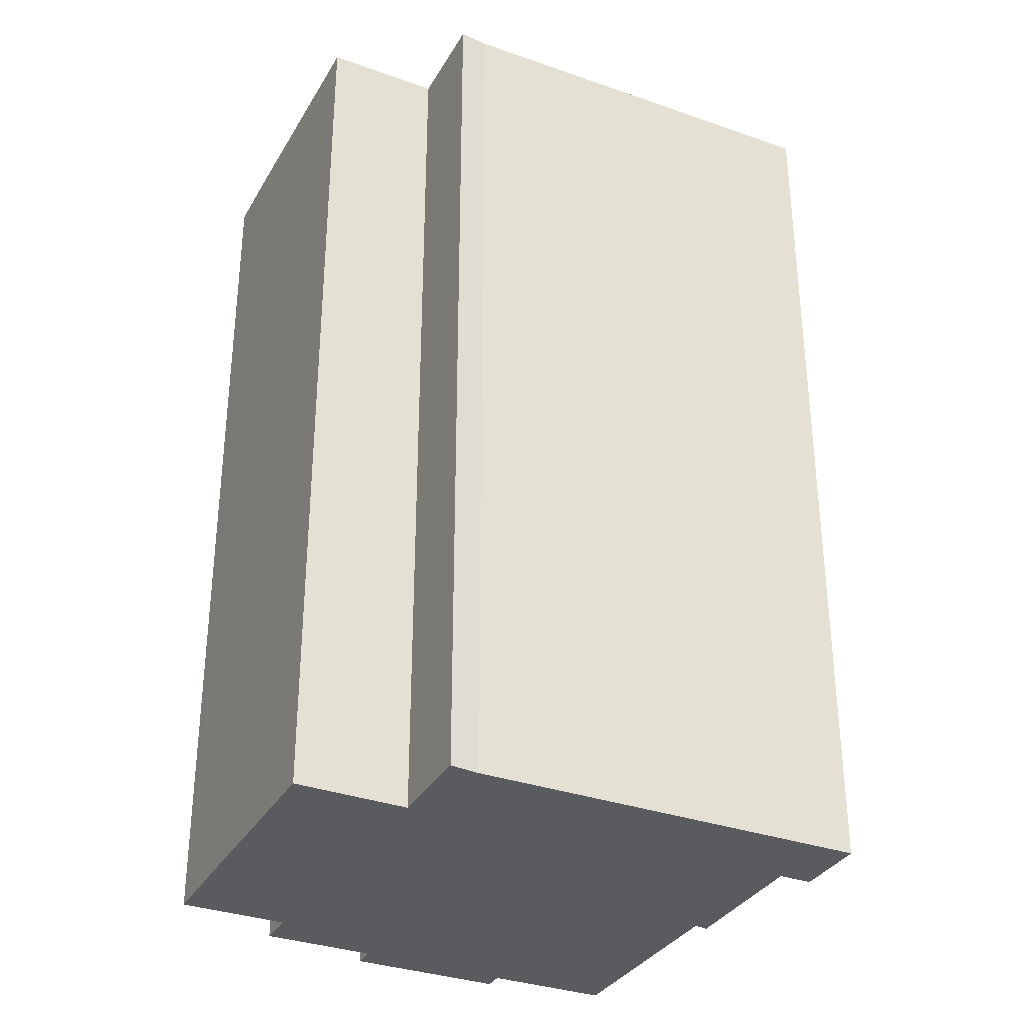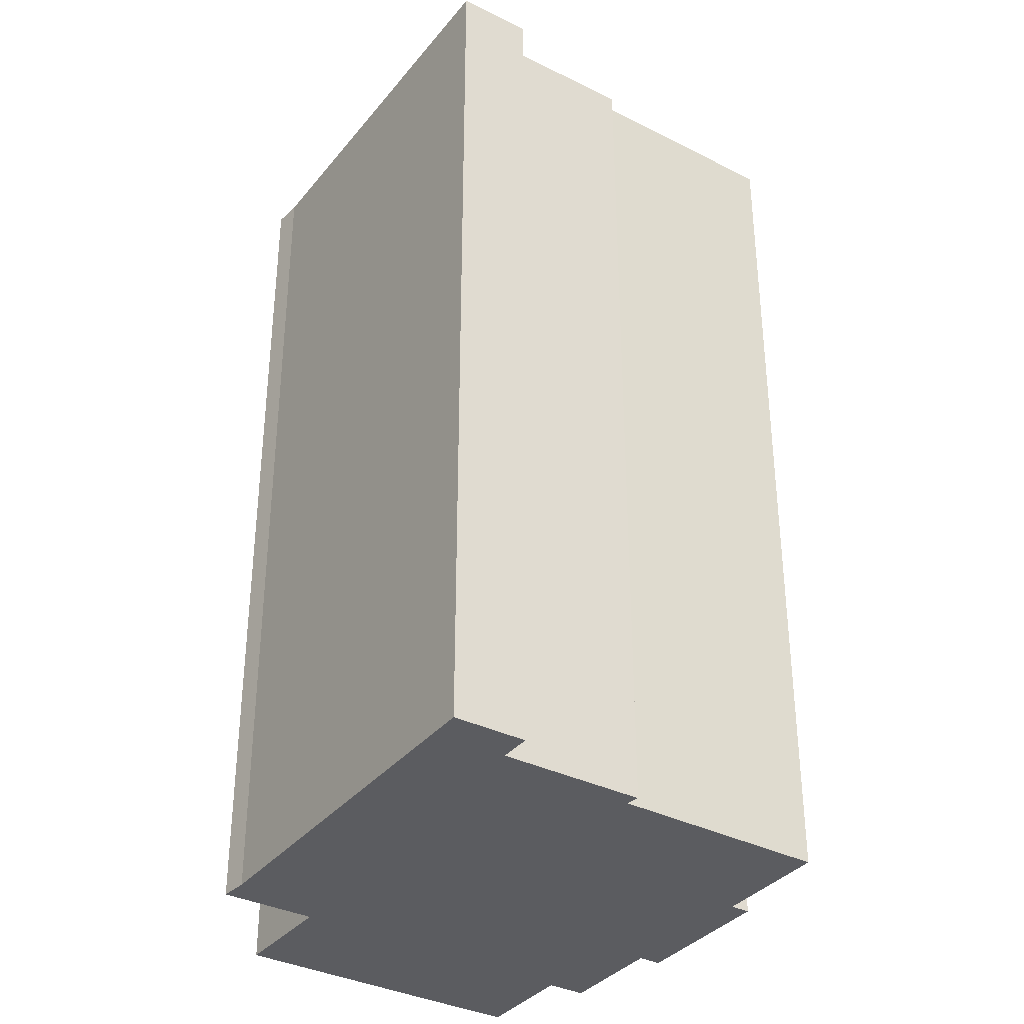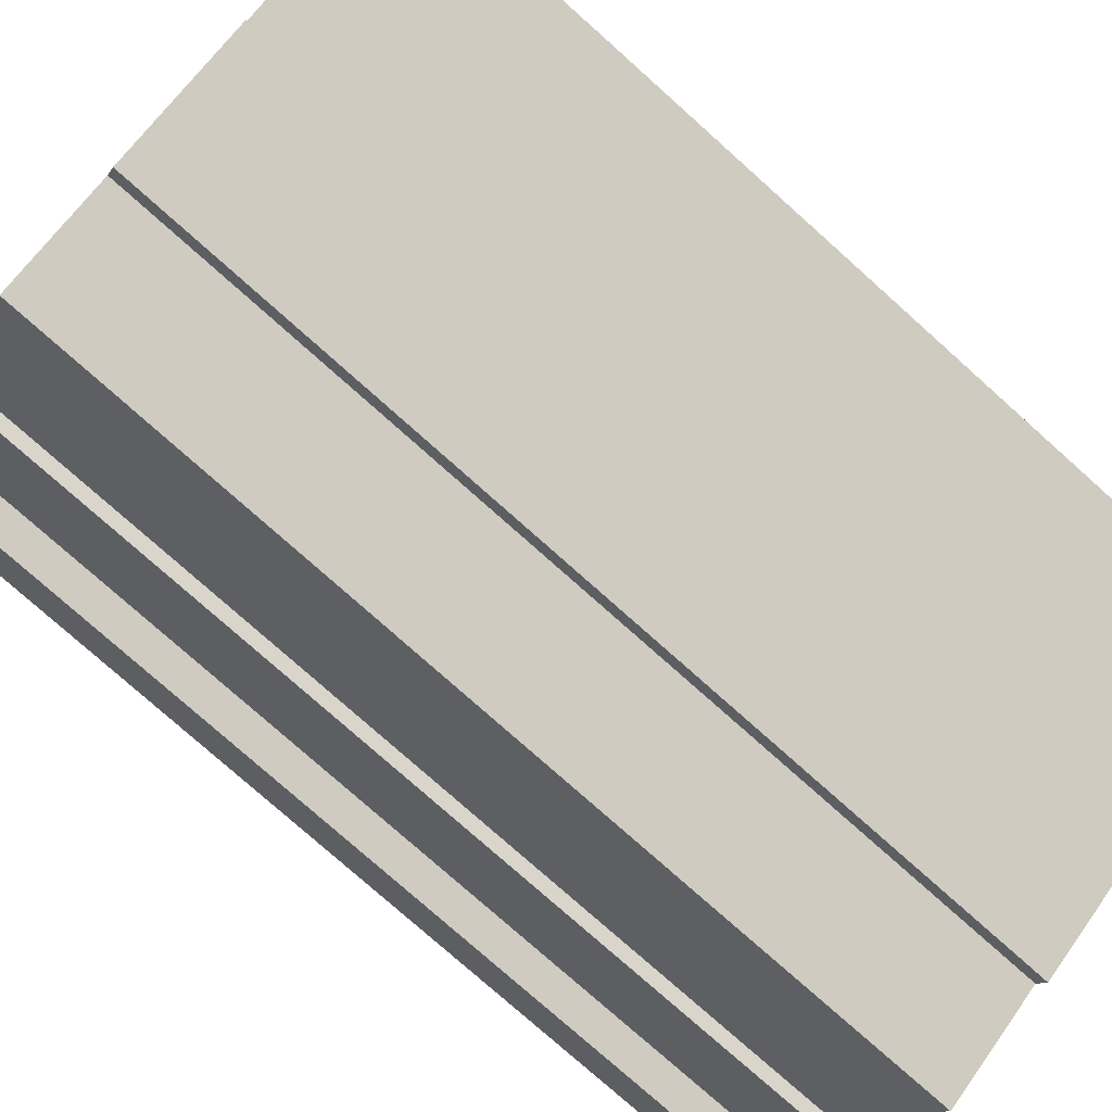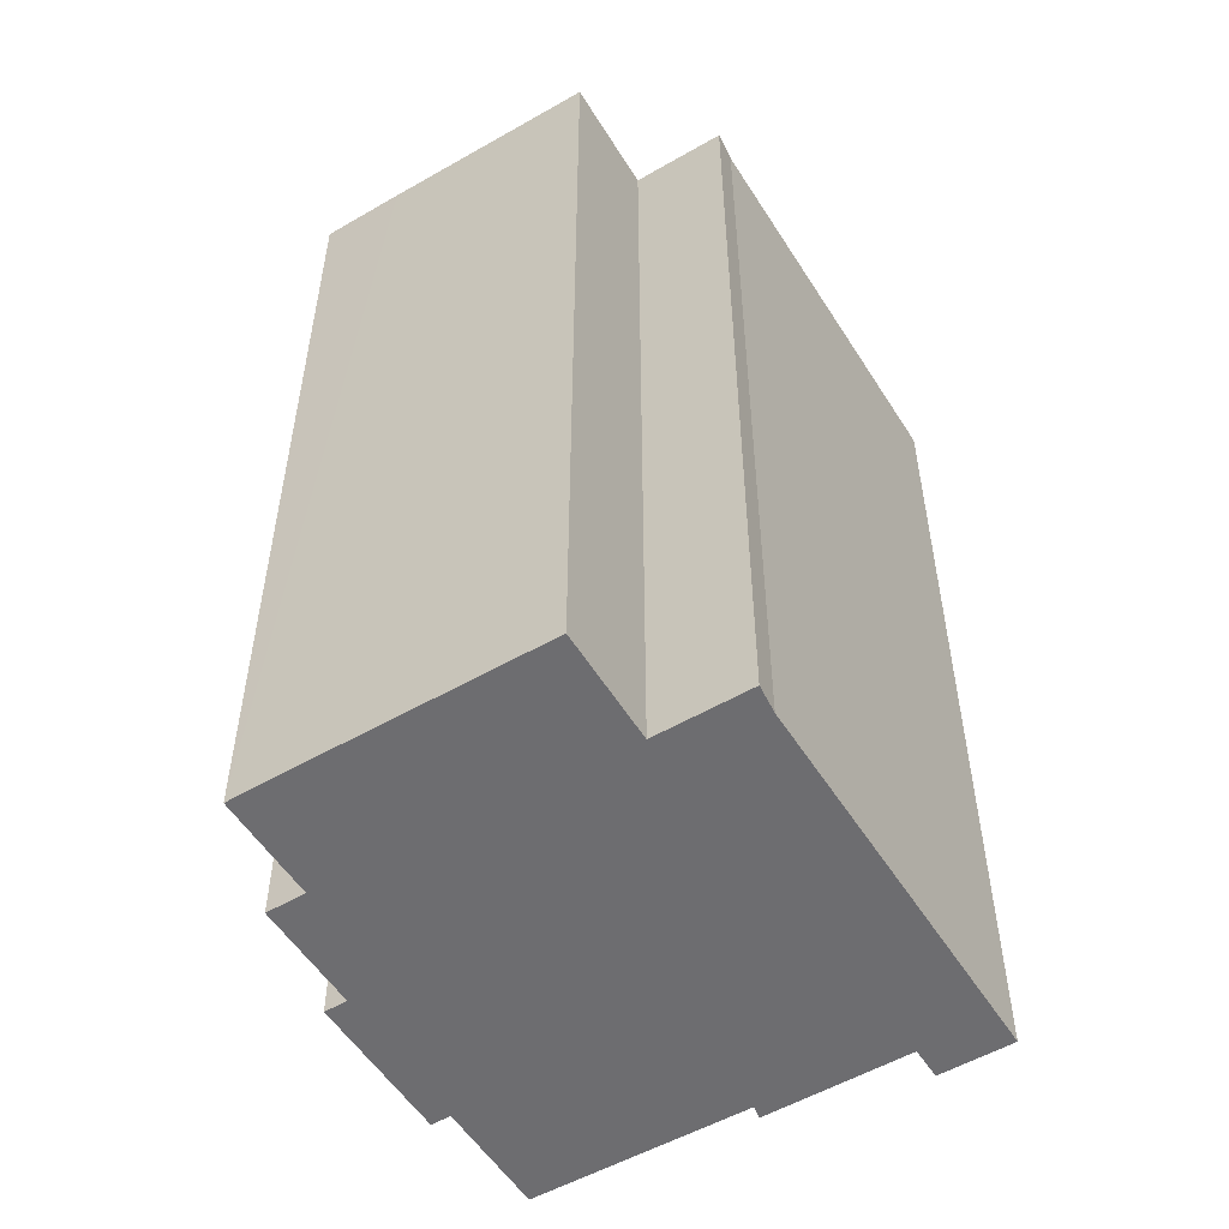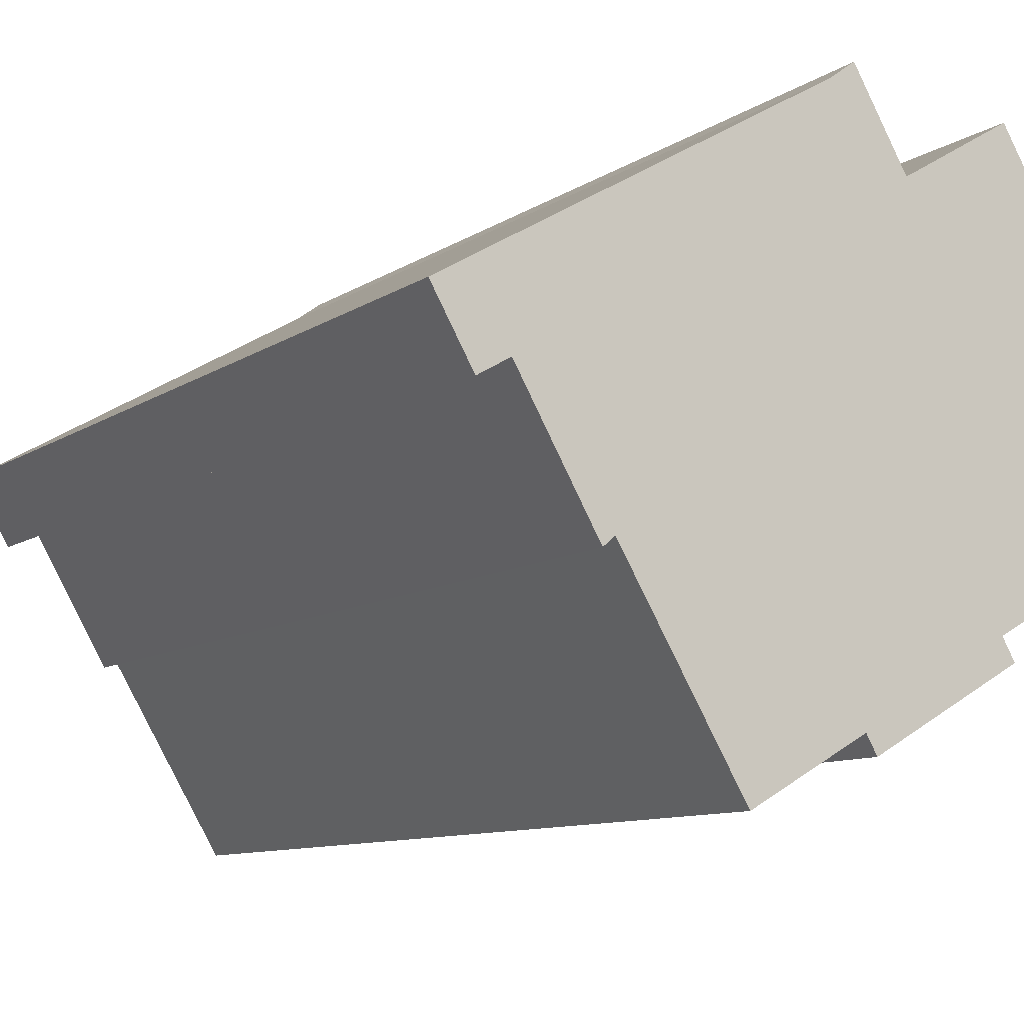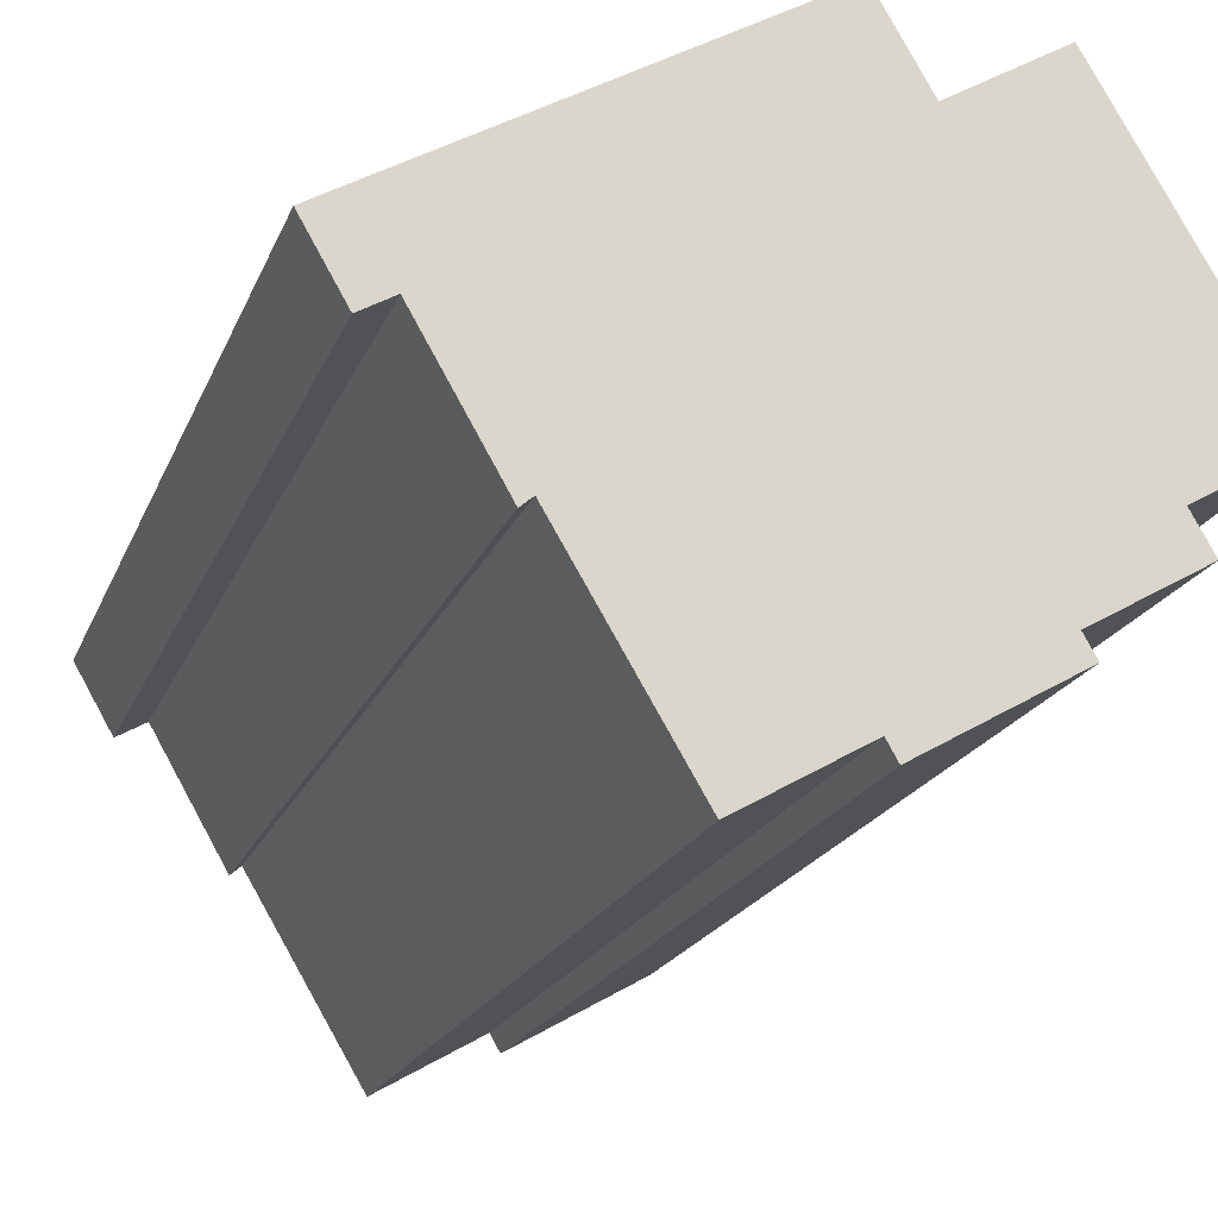
<metadata>
{"format":"obj","ext":"obj","renderer":"f3d","projection":"perspective","resolution":1024,"background":"white","views":[{"elev":-33.4,"azim":4.2,"up":"+Y"},{"elev":-35.3,"azim":86.6,"up":"+Y"},{"elev":-77.2,"azim":-131.8,"up":"+Z"},{"elev":-54.1,"azim":-28.4,"up":"+Y"},{"elev":-9.3,"azim":149.7,"up":"+Z"},{"elev":-18.8,"azim":163.2,"up":"+Z"}]}
</metadata>
<code>
v  1.086 23.57 1.891
v  2.385 23.57 -1.371
v  0 23.57 1.443e-15
v  4.367 23.57 -3.681
v  1.879 23.57 -2.252
v  7.752 23.57 -5.716
v  10.44 23.57 -7.259
v  13.32 23.57 -2.392
v  3.95 23.57 6.796
v  7.496 23.57 -6.161
v  4.072 23.57 -4.194
v  15.48 23.57 0.668
v  13.59 23.57 -2.623
v  6.475 23.57 5.3
v  7.712 23.57 7.448
v  15.59 23.57 0.605
v  16.22 23.57 0.242
v  8.308 23.57 7.016
v  17.18 23.57 1.915
v  16.56 23.57 2.275
v  7.496 3.773e-16 -6.161
v  4.072 2.568e-16 -4.194
v  4.367 2.254e-16 -3.681
v  1.879 1.379e-16 -2.252
v  2.385 8.395e-17 -1.371
v  0 0 0
v  16.22 -1.482e-17 0.242
v  15.48 -4.09e-17 0.668
v  15.59 -3.705e-17 0.605
v  13.59 1.606e-16 -2.623
v  13.32 1.465e-16 -2.392
v  10.44 4.445e-16 -7.259
v  7.752 3.5e-16 -5.716
v  3.95 -4.161e-16 6.796
v  1.086 -1.158e-16 1.891
v  6.475 -3.245e-16 5.3
v  7.712 -4.561e-16 7.448
v  8.308 -4.296e-16 7.016
v  17.18 -1.173e-16 1.915
v  16.56 -1.393e-16 2.275
g defaultobject
f 1 2 3
f 2 4 5
f 4 2 6
f 6 2 7
f 7 2 8
f 8 2 1
f 8 1 9
f 4 10 11
f 10 4 6
f 8 12 13
f 12 8 14
f 14 8 9
f 12 14 15
f 12 15 16
f 16 15 17
f 17 15 18
f 18 19 17
f 19 18 20
f 21 11 10
f 11 21 22
f 23 5 4
f 5 23 24
f 25 3 2
f 3 25 26
f 27 16 17
f 16 27 12
f 12 27 28
f 28 27 29
f 30 8 13
f 8 30 31
f 32 6 7
f 6 32 33
f 22 4 11
f 4 22 23
f 24 2 5
f 2 24 25
f 26 1 3
f 1 26 9
f 9 26 34
f 34 26 35
f 36 15 14
f 15 36 37
f 34 14 9
f 14 34 36
f 37 18 15
f 18 37 38
f 38 20 18
f 20 38 19
f 19 38 39
f 39 38 40
f 39 17 19
f 17 39 27
f 28 13 12
f 13 28 30
f 31 7 8
f 7 31 32
f 33 10 6
f 10 33 21
f 40 27 39
f 27 40 38
f 27 38 29
f 29 38 28
f 28 38 30
f 30 38 31
f 31 38 32
f 32 38 37
f 32 37 36
f 32 36 33
f 33 36 34
f 33 34 21
f 21 34 23
f 21 23 22
f 35 23 34
f 23 35 25
f 25 35 26
f 24 23 25

</code>
